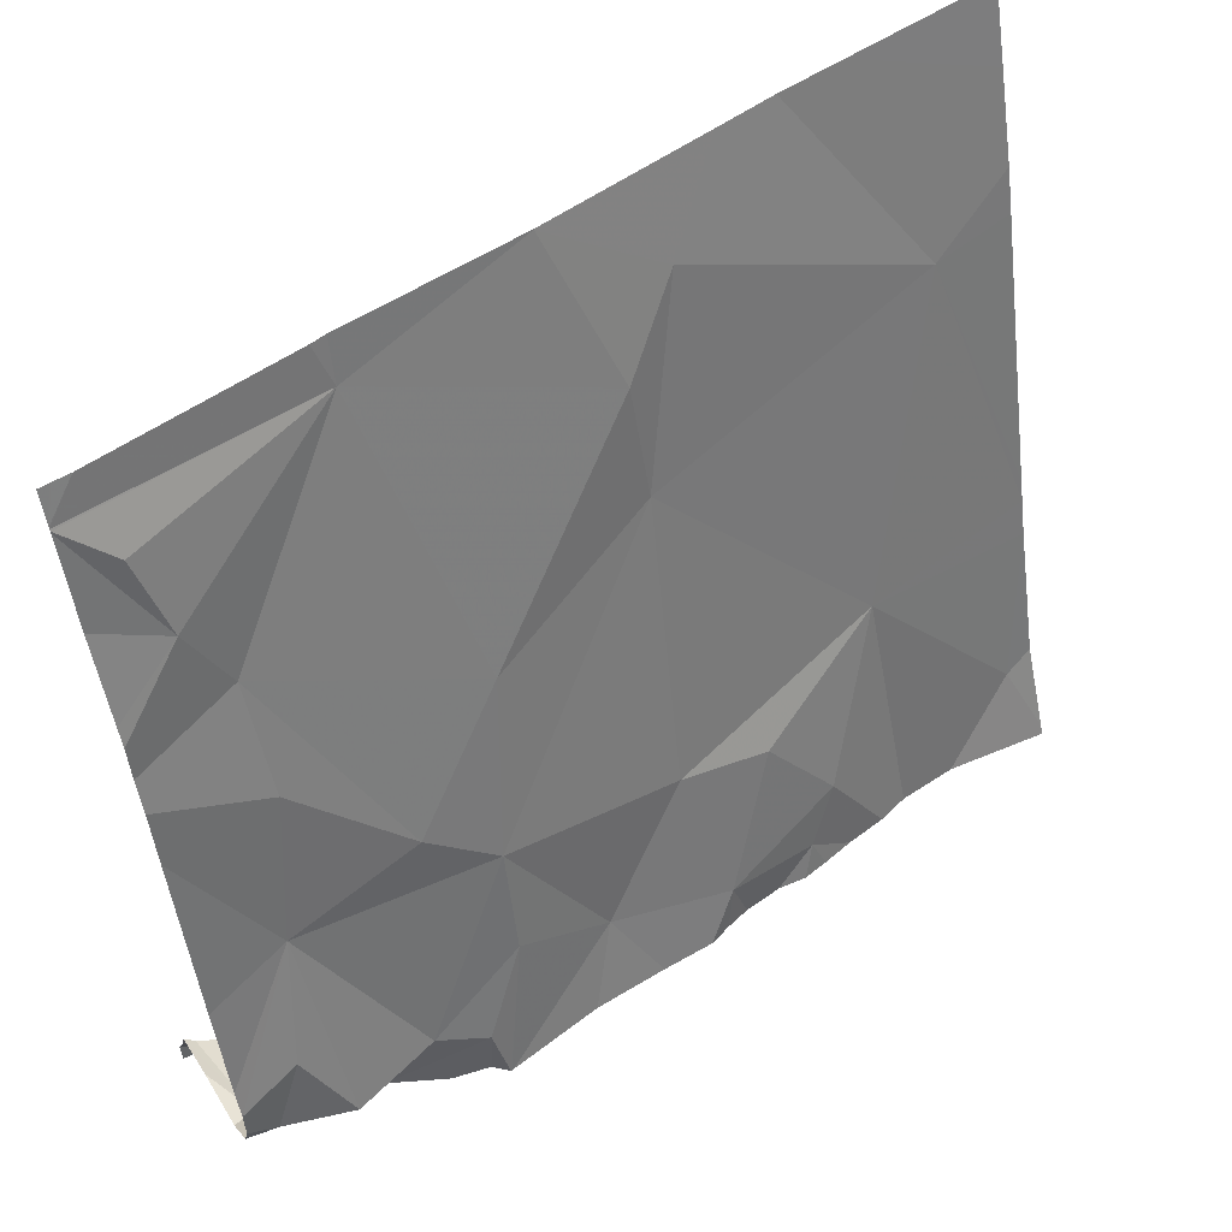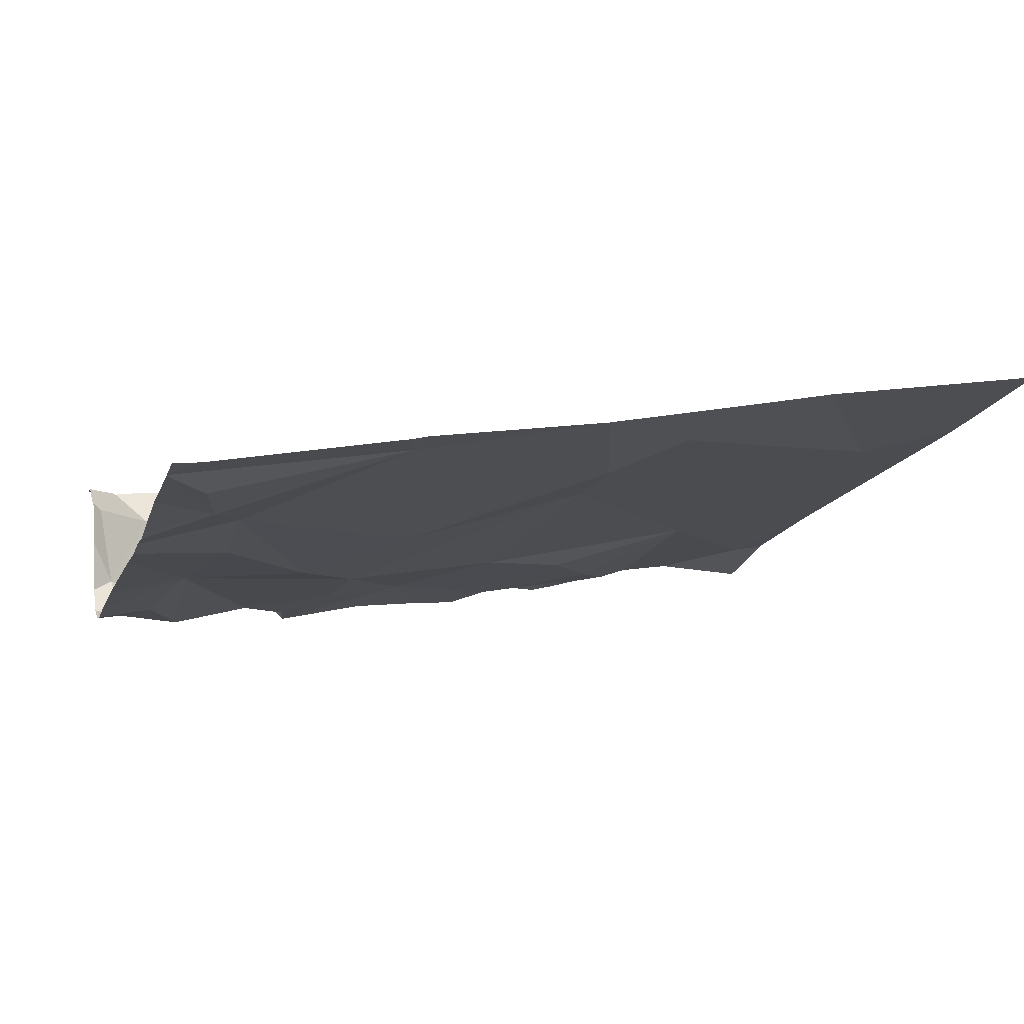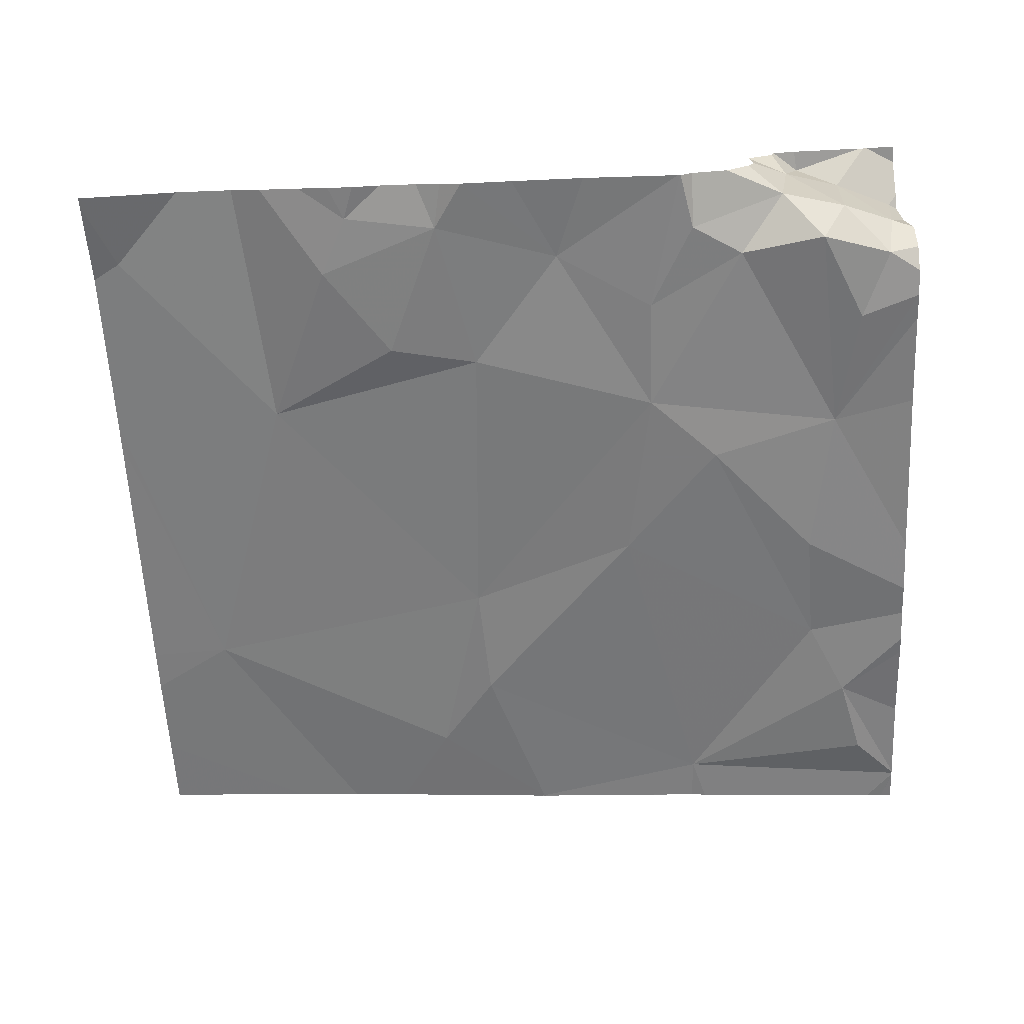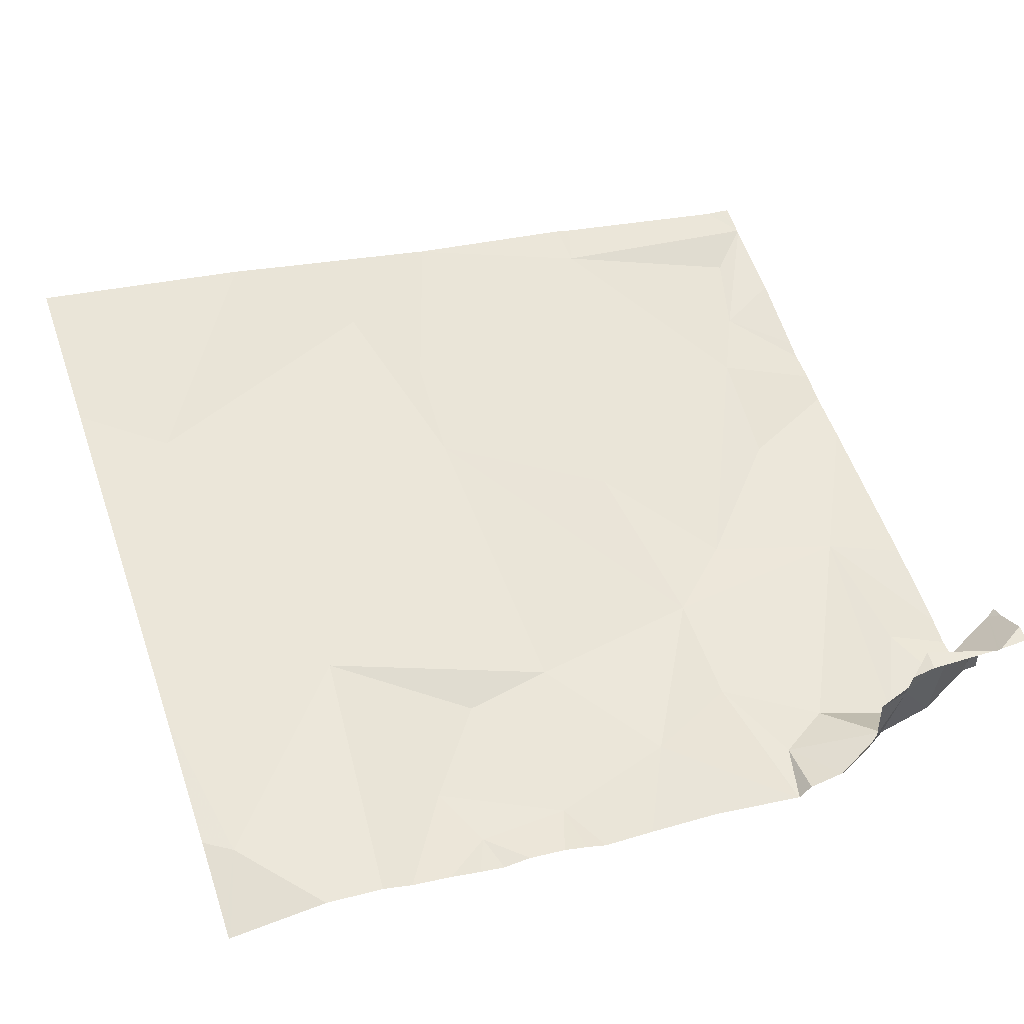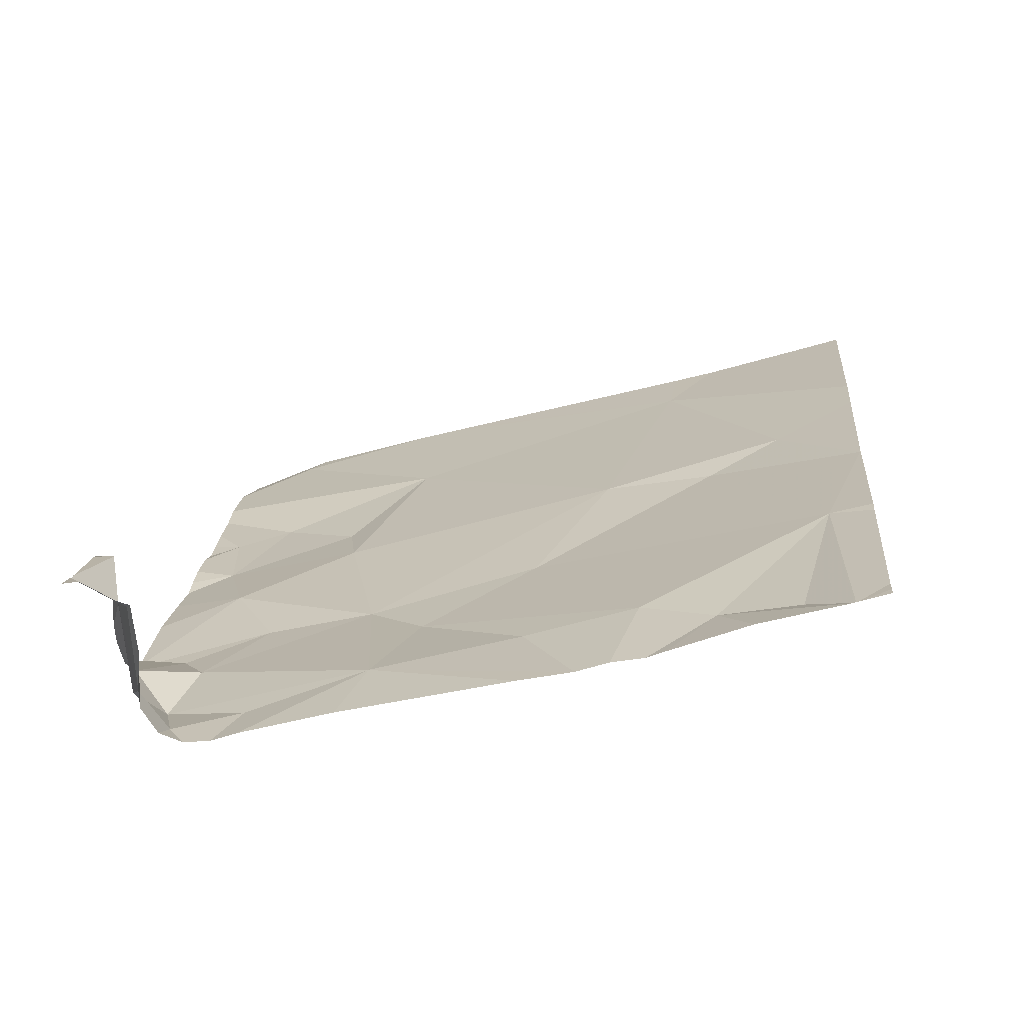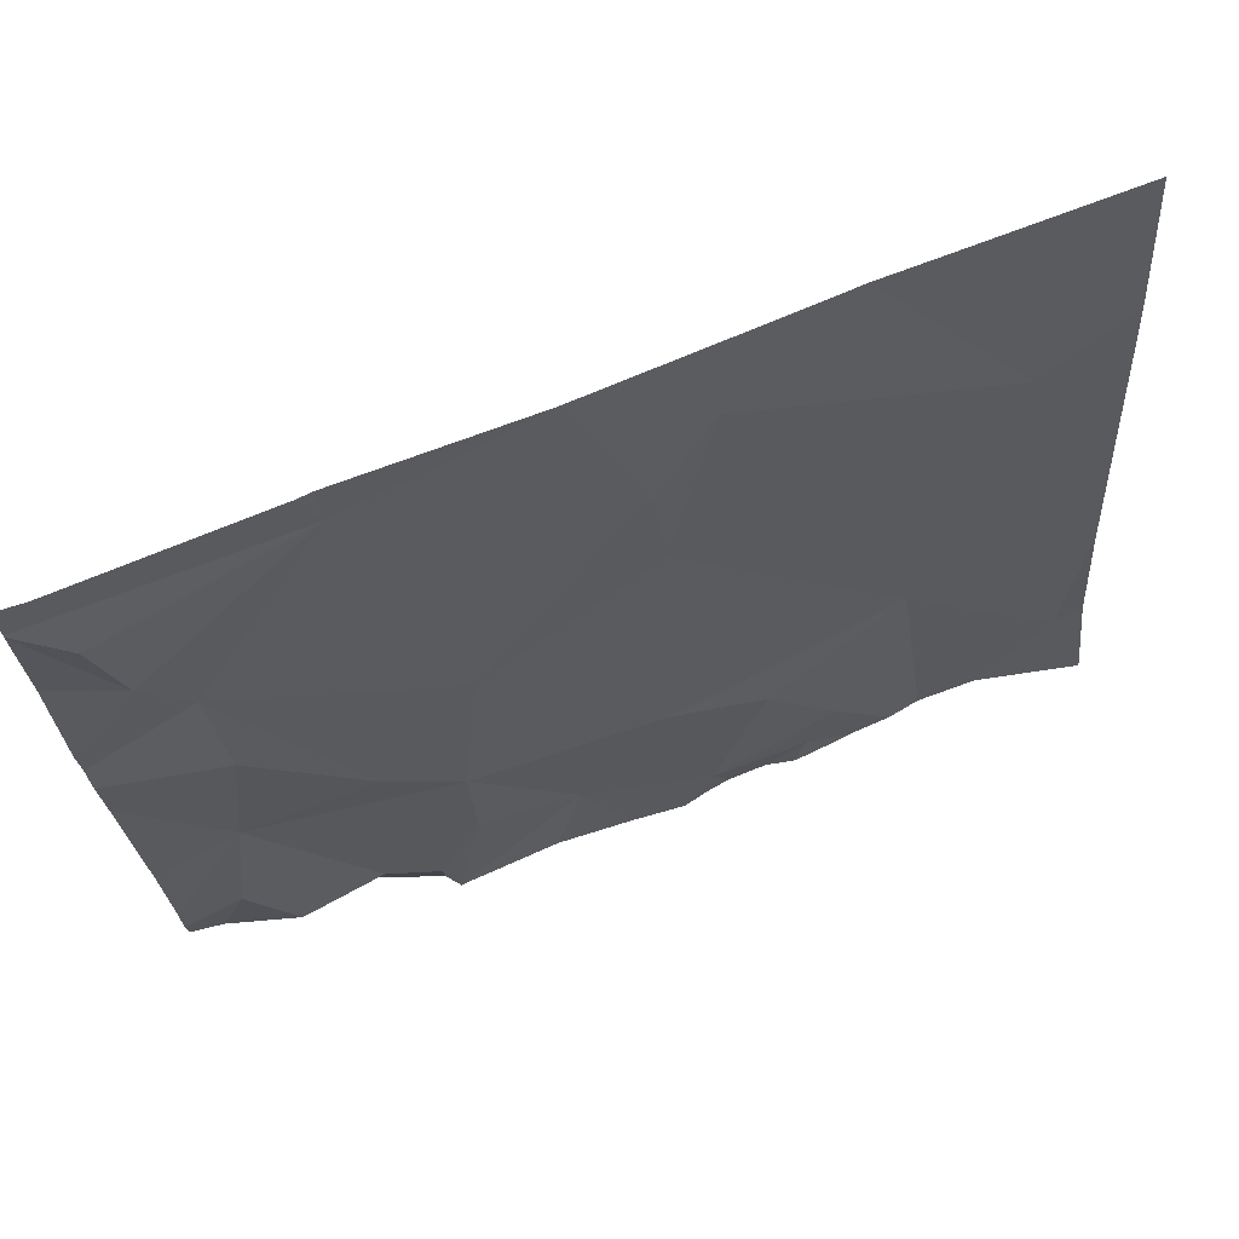
<metadata>
{"format":"obj","ext":"obj","renderer":"f3d","projection":"perspective","resolution":1024,"background":"white","views":[{"elev":52.1,"azim":148.9,"up":"+Y"},{"elev":-0.5,"azim":162.9,"up":"+Z"},{"elev":-74.0,"azim":2.8,"up":"+Z"},{"elev":45.4,"azim":-19.8,"up":"+Z"},{"elev":13.7,"azim":95.2,"up":"+Z"},{"elev":78.6,"azim":165.2,"up":"+Y"}]}
</metadata>
<code>
v -118 201.6 496.2
v -118 201.6 496.3
v -118.1 202.5 496.3
v -118.1 201.6 496.1
v -118 201.6 496.1
v -118 201.6 496.1
v -118.1 201.7 496.1
v -118 201.7 496.1
v -118.1 201.9 496.1
v -118 201.7 496.1
v -118.1 202.2 496.2
v -118 202.1 496.2
v -118 202.2 496.2
v -118 201.6 496.3
v -118 201.6 496.2
v -118 201.6 496.1
v -118 201.6 496.3
v -118 201.7 496.1
v -118 201.8 496.1
v -118 202.4 496.3
v -118 202.3 496.2
v -118.1 202.4 496.3
v -118 202.4 496.3
v -118 202.4 496.3
v -118 202.2 496.2
v -118 202.2 496.2
v -118 202.1 496.2
v -118 202.4 496.3
v -118 202.4 496.3
v -118.3 202.4 496.3
v -118.1 202.3 496.2
v -118 202.5 496.3
v -119.1 202.5 496.4
v -118.5 202.5 496.3
v -118.5 202.5 496.3
v -118.3 202.5 496.3
v -118.2 201.6 496.1
v -119.1 201.6 496.2
v -118.8 201.5 496.1
v -118.3 201.5 496.1
v -118.8 201.6 496.1
v -118.2 201.6 496.2
v -118.1 202.5 496.3
v -118.2 201.6 496.3
v -118.1 201.6 496.2
v -118.5 202.5 496.3
v -118.5 202.5 496.3
v -118.1 201.6 496.1
v -118.9 202.5 496.4
v -118.3 201.6 496.1
v -118.8 202.5 496.4
v -118.7 202.5 496.4
v -118.3 202.5 496.3
v -118 202.5 496.3
v -118.6 201.6 496.1
v -118.5 201.6 496.1
v -119 201.5 496.2
v -118 201.5 496.3
v -118.6 202.3 496.3
v -118.4 202.1 496.2
v -118.6 202.1 496.3
v -118.4 201.8 496.1
v -118.2 202.1 496.2
v -118.1 201.6 496.1
v -118.2 201.6 496.1
v -118.4 201.7 496.1
v -118.3 201.9 496.2
v -118.9 201.8 496.2
v -118.7 201.8 496.2
v -118.6 201.8 496.2
v -118.8 201.6 496.1
v -118.2 201.5 496.1
v -118.1 201.5 496.3
v -119 202.2 496.3
v -118.7 202.4 496.3
v -118.5 202.5 496.3
v -118 202.5 496.3
v -119.1 201.5 496.1
v -119.1 202.4 496.4
v -119.1 201.6 496.2
v -119.1 201.8 496.2
v -119.1 201.9 496.2
v -119.1 201.9 496.3
v -119.1 202.2 496.3
v -119.1 202.3 496.4
v -118.8 201.5 496.1
v -118.2 201.5 496.2
v -118.2 201.5 496.2
v -118.1 201.5 496.3
v -118.1 201.5 496.3
v -118.2 201.5 496.3
v -118.2 201.5 496.2
v -118.2 201.5 496.3
v -118.3 201.5 496.1
v -118.3 201.5 496.1
v -118.6 201.5 496.1
v -118.6 201.5 496.1
v -118.7 201.5 496.1
v -118.7 201.5 496.1
v -118.7 201.5 496.1
v -118.4 201.5 496.1
v -118.3 201.5 496.1
v -118.5 201.5 496.1
v -118.1 201.5 496.3
v -118.3 201.5 496.1
v -118.9 201.5 496.1
v -118.9 201.5 496.1
v -119.1 201.5 496.1
v -119.1 201.5 496.1
f 5 4 6
f 8 4 5
f 10 7 8
f 18 9 10
f 12 63 9
f 13 11 12
f 14 1 17
f 15 6 14
f 16 6 15
f 17 1 2
f 19 9 18
f 20 31 21
f 21 31 25
f 23 22 20
f 24 30 23
f 25 31 26
f 26 31 13
f 27 9 19
f 24 28 43
f 28 29 32
f 108 78 109
f 42 37 72
f 45 44 89
f 91 42 92
f 44 45 42
f 48 37 42
f 40 50 95
f 55 41 98
f 6 45 1
f 56 55 96
f 9 7 10
f 30 59 60
f 60 61 62
f 11 63 12
f 6 1 14
f 48 64 37
f 5 6 16
f 1 45 90
f 64 7 9
f 65 64 9
f 73 1 104
f 66 56 102
f 64 65 37
f 62 56 66
f 48 42 45
f 48 6 4
f 37 65 50
f 65 62 66
f 9 63 67
f 7 4 8
f 66 50 65
f 9 62 65
f 4 7 64
f 68 38 57
f 70 69 55
f 39 71 107
f 55 69 71
f 81 68 82
f 86 41 39
f 71 68 106
f 41 55 71
f 69 68 71
f 56 70 55
f 68 61 74
f 74 75 52
f 31 30 11
f 30 22 23
f 59 30 76
f 22 31 20
f 59 75 61
f 49 74 51
f 39 41 71
f 74 61 75
f 59 61 60
f 82 74 83
f 76 75 59
f 30 60 11
f 63 11 67
f 31 11 13
f 70 62 61
f 61 68 70
f 67 62 9
f 68 69 70
f 62 67 60
f 12 9 27
f 48 45 6
f 94 66 105
f 64 48 4
f 33 79 49
f 70 56 62
f 30 31 22
f 60 67 11
f 30 24 3
f 76 30 36
f 52 76 34
f 34 76 35
f 78 38 80
f 57 38 108
f 40 37 50
f 80 38 81
f 35 76 46
f 81 38 68
f 72 37 40
f 82 68 74
f 83 74 84
f 73 2 1
f 84 74 85
f 85 74 79
f 58 2 73
f 87 42 72
f 88 42 87
f 46 76 47
f 89 44 93
f 90 45 89
f 47 76 36
f 91 44 42
f 36 30 53
f 92 42 88
f 93 44 91
f 53 30 3
f 94 50 66
f 95 50 94
f 96 55 97
f 51 74 52
f 52 75 76
f 97 55 100
f 98 41 99
f 49 79 74
f 99 41 86
f 100 55 98
f 101 56 103
f 102 56 101
f 54 28 32
f 103 56 96
f 104 1 90
f 3 24 43
f 105 66 102
f 43 28 54
f 106 68 57
f 107 71 106
f 108 38 78
f 32 29 77

</code>
